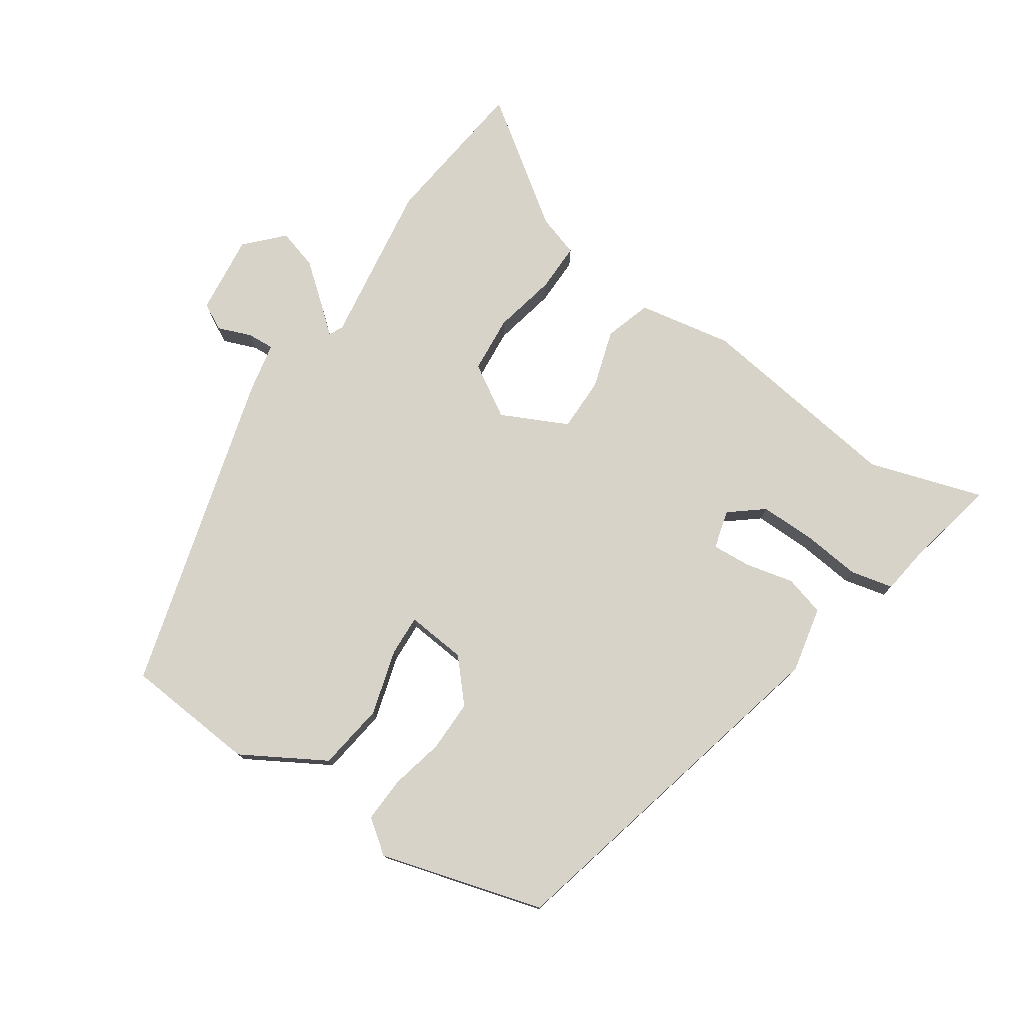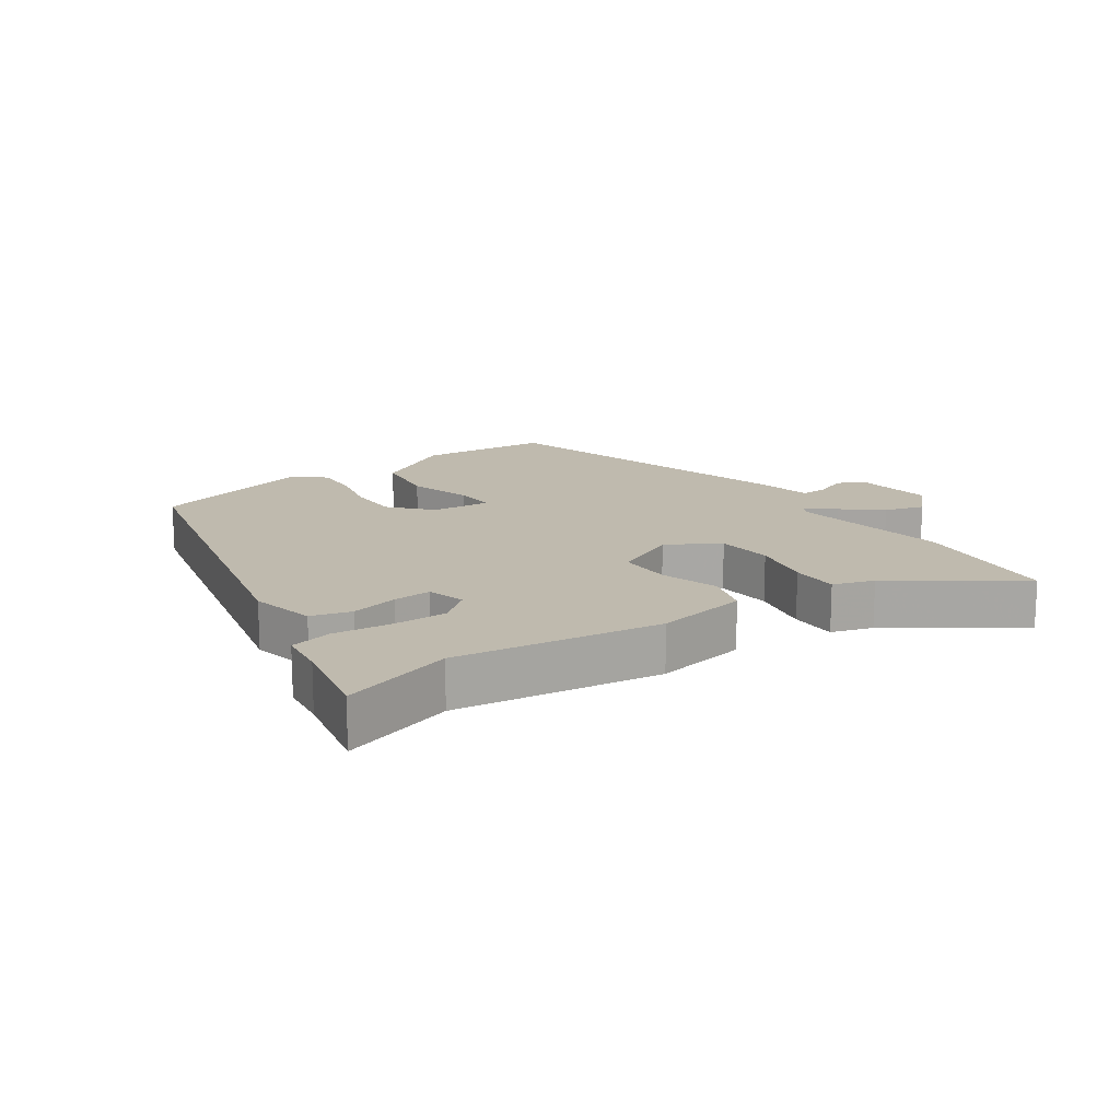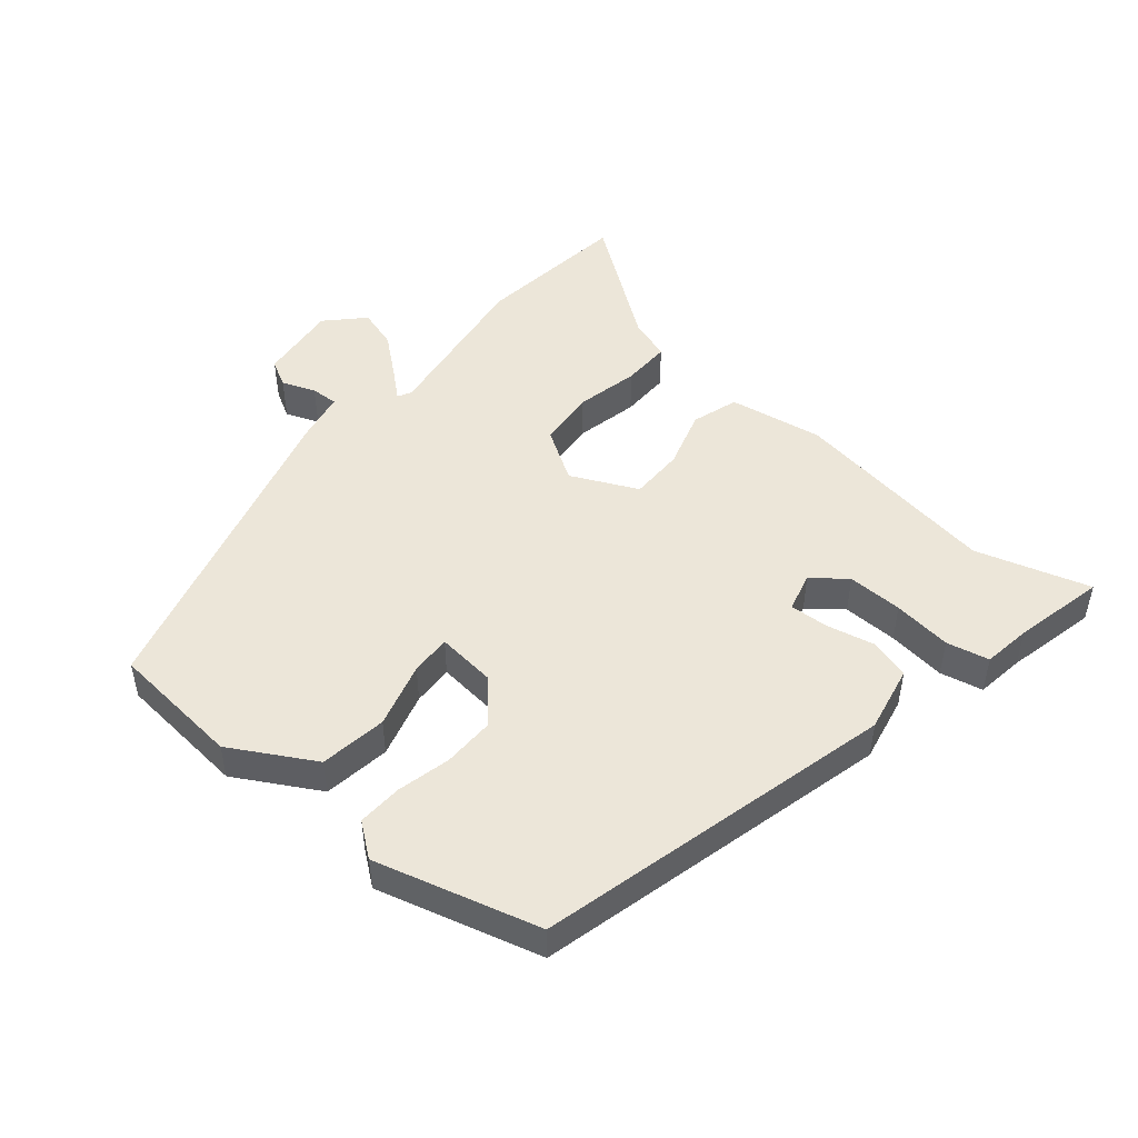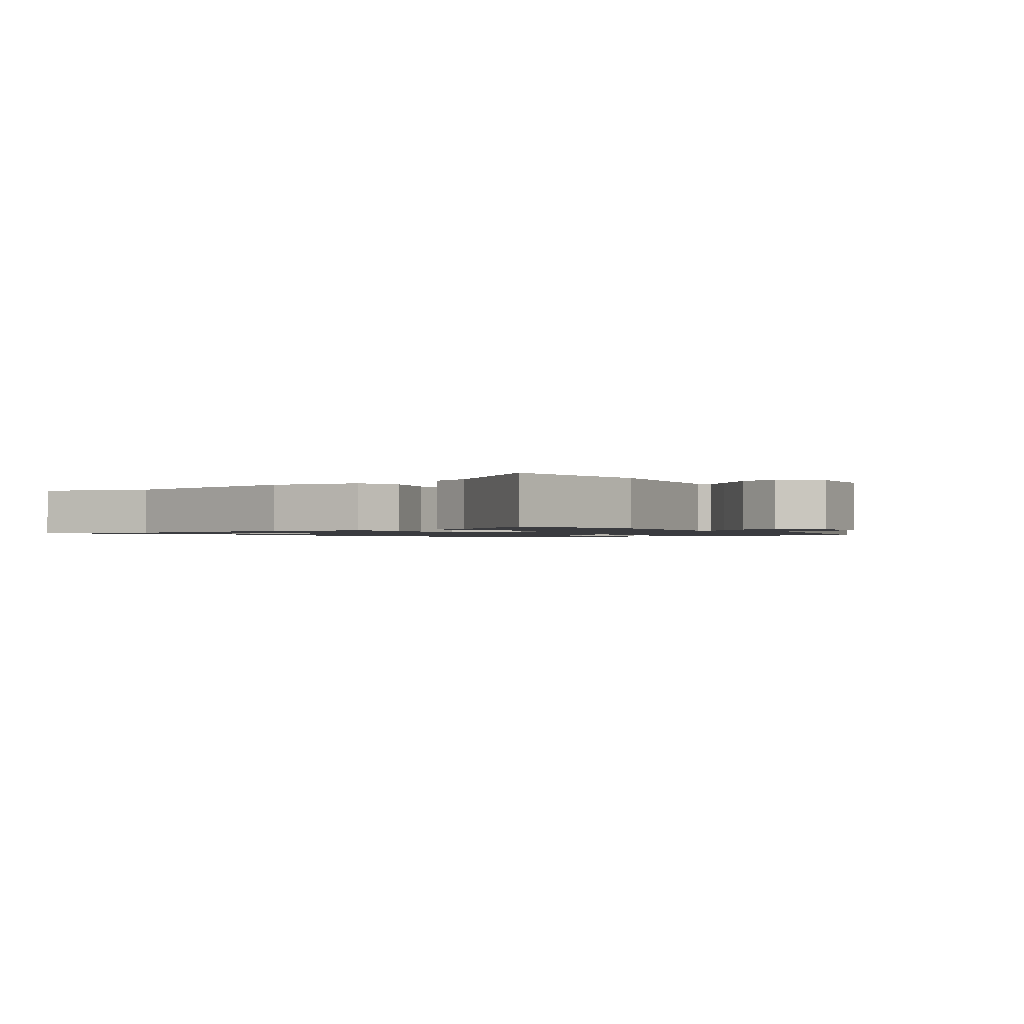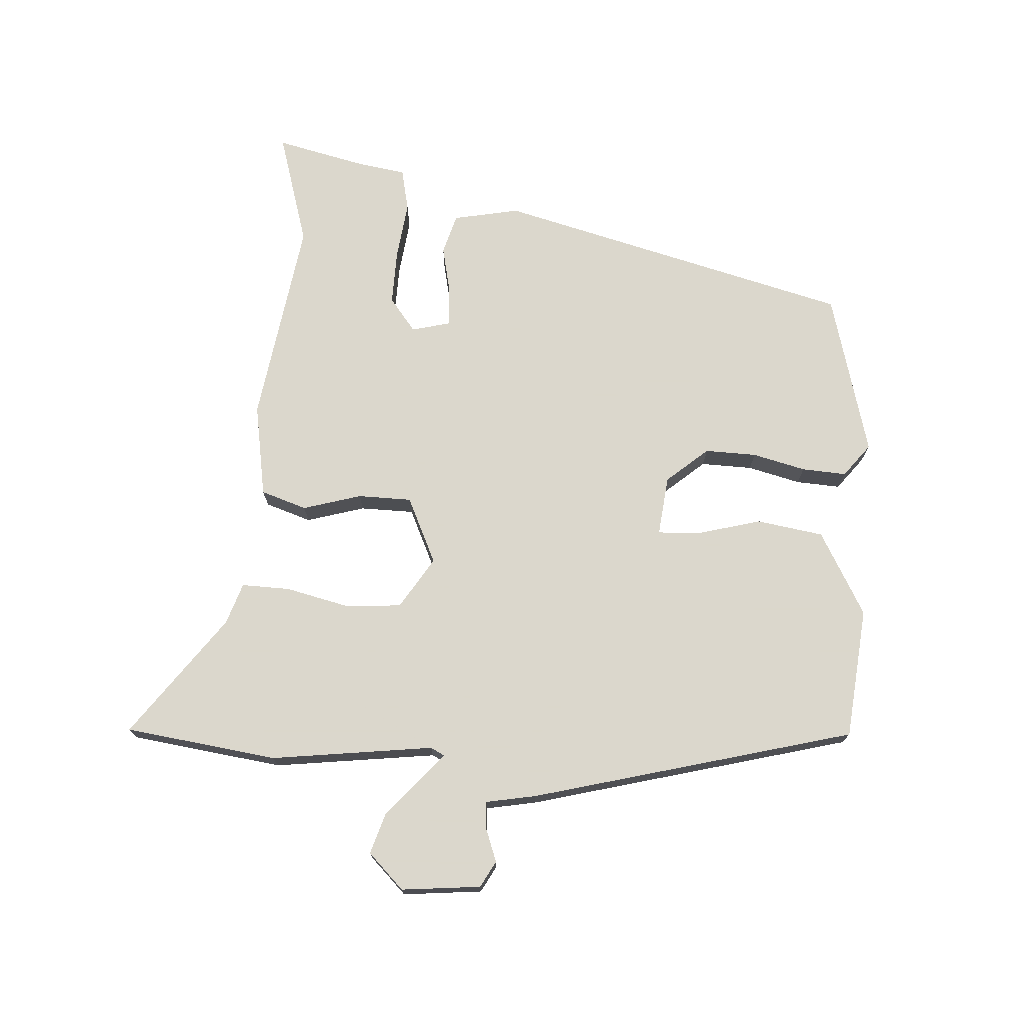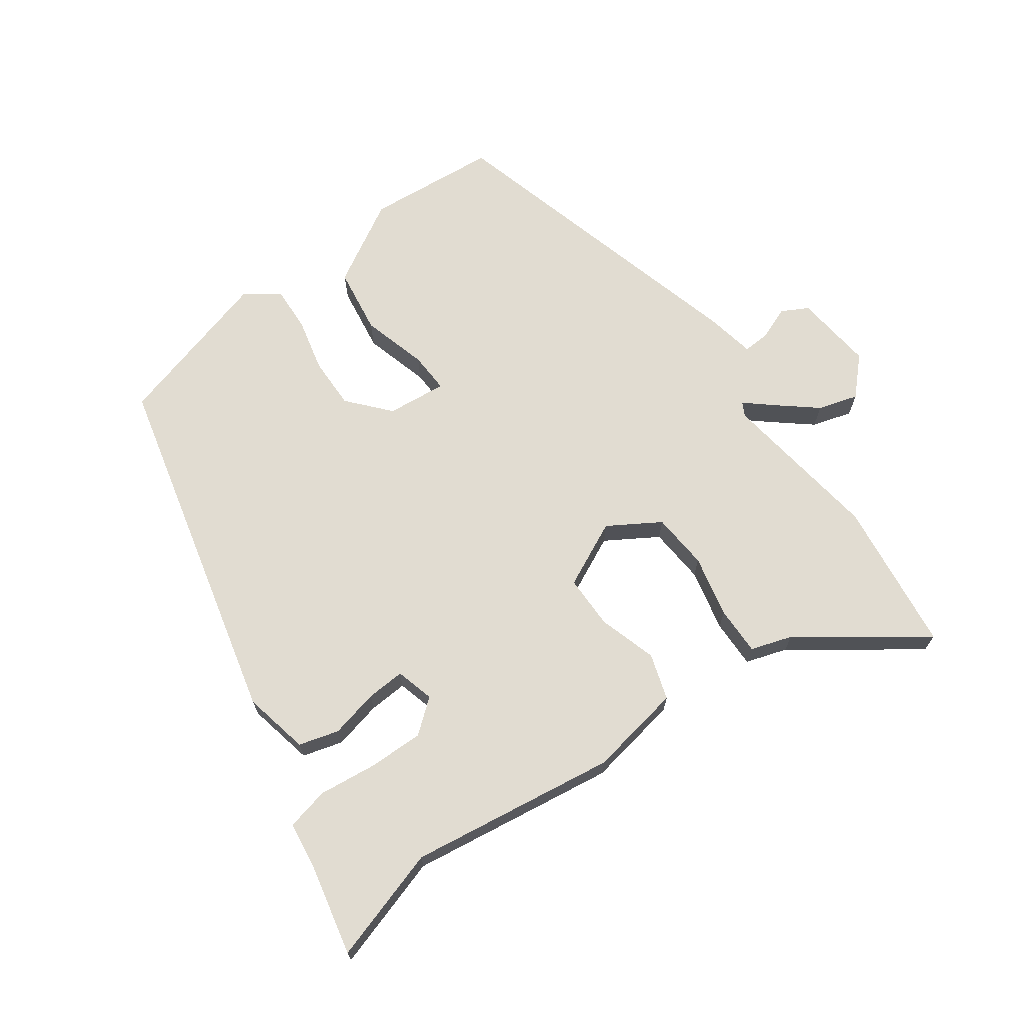
<metadata>
{"format":"obj","ext":"obj","renderer":"f3d","projection":"perspective","resolution":1024,"background":"white","views":[{"elev":77.1,"azim":33.2,"up":"+Y"},{"elev":15.7,"azim":144.1,"up":"+Y"},{"elev":49.1,"azim":39.6,"up":"+Y"},{"elev":-1.3,"azim":-145.7,"up":"+Y"},{"elev":73.4,"azim":-86.4,"up":"+Y"},{"elev":69.0,"azim":143.6,"up":"+Y"}]}
</metadata>
<code>
v 0.319 0.07 0.435
v 0.458 0.07 -0.107
v 0.438 0.07 -0.208
v 0.377 0.07 -0.226
v 0.303 0.07 -0.21
v 0.244 0.07 -0.207
v 0.229 0.07 -0.266
v 0.28 0.07 -0.306
v 0.364 0.07 -0.304
v 0.453 0.07 -0.293
v 0.518 0.07 -0.307
v 0.529 0.07 -0.38
v 0.561 0.07 -0.518
v 0.387 0.07 -0.466
v 0.071 0.07 -0.514
v -0.072 0.07 -0.49
v -0.095 0.07 -0.42
v -0.069 0.07 -0.331
v -0.07 0.07 -0.249
v -0.171 0.07 -0.202
v -0.249 0.07 -0.251
v -0.255 0.07 -0.338
v -0.233 0.07 -0.433
v -0.231 0.07 -0.507
v -0.294 0.07 -0.528
v -0.478 0.07 -0.663
v -0.509 0.07 -0.431
v -0.477 0.07 -0.183
v -0.488 0.07 -0.162
v -0.529 0.07 -0.198
v -0.587 0.07 -0.247
v -0.648 0.07 -0.266
v -0.701 0.07 -0.212
v -0.689 0.07 -0.091
v -0.649 0.07 -0.069
v -0.598 0.07 -0.088
v -0.557 0.07 -0.09
v -0.543 0.07 -0.014
v -0.414 0.07 0.477
v -0.214 0.07 0.497
v -0.087 0.07 0.426
v -0.071 0.07 0.324
v -0.098 0.07 0.224
v -0.1 0.07 0.162
v -0.009 0.07 0.172
v 0.045 0.07 0.235
v 0.043 0.07 0.314
v 0.023 0.07 0.395
v 0.019 0.07 0.463
v 0.069 0.07 0.502
v 0.319 0 0.435
v 0.458 0 -0.107
v 0.438 0 -0.208
v 0.377 0 -0.226
v 0.303 0 -0.21
v 0.244 0 -0.207
v 0.229 0 -0.266
v 0.28 0 -0.306
v 0.364 0 -0.304
v 0.453 0 -0.293
v 0.518 0 -0.307
v 0.529 0 -0.38
v 0.561 0 -0.518
v 0.387 0 -0.466
v 0.071 0 -0.514
v -0.072 0 -0.49
v -0.095 0 -0.42
v -0.069 0 -0.331
v -0.07 0 -0.249
v -0.171 0 -0.202
v -0.249 0 -0.251
v -0.255 0 -0.338
v -0.233 0 -0.433
v -0.231 0 -0.507
v -0.294 0 -0.528
v -0.478 0 -0.663
v -0.509 0 -0.431
v -0.477 0 -0.183
v -0.488 0 -0.162
v -0.529 0 -0.198
v -0.587 0 -0.247
v -0.648 0 -0.266
v -0.701 0 -0.212
v -0.689 0 -0.091
v -0.649 0 -0.069
v -0.598 0 -0.088
v -0.557 0 -0.09
v -0.543 0 -0.014
v -0.414 0 0.477
v -0.214 0 0.497
v -0.087 0 0.426
v -0.071 0 0.324
v -0.098 0 0.224
v -0.1 0 0.162
v -0.009 0 0.172
v 0.045 0 0.235
v 0.043 0 0.314
v 0.023 0 0.395
v 0.019 0 0.463
v 0.069 0 0.502
f 3 4 5
f 2 3 5
f 1 2 5
f 50 1 5
f 49 50 5
f 48 49 5
f 47 48 5
f 46 47 5 6
f 45 46 6 7
f 44 45 7
f 41 42 43
f 40 41 43
f 39 40 43
f 38 39 43
f 37 38 43
f 37 43 44
f 34 35 36
f 33 34 36
f 32 33 36
f 31 32 36
f 30 31 36
f 29 30 36
f 29 36 37
f 25 26 27 28
f 25 28 29
f 24 25 29
f 23 24 29
f 22 23 29
f 21 22 29 37
f 16 17 18
f 15 16 18
f 14 15 18
f 14 18 19
f 12 13 14 19
f 9 10 11 12
f 8 9 12
f 8 12 19 20
f 37 44 7
f 20 21 37
f 7 8 20 37
f 55 54 53
f 55 53 52
f 55 52 51
f 55 51 100
f 55 100 99
f 55 99 98
f 55 98 97
f 56 55 97 96
f 57 56 96 95
f 57 95 94
f 93 92 91
f 93 91 90
f 93 90 89
f 93 89 88
f 93 88 87
f 94 93 87
f 86 85 84
f 86 84 83
f 86 83 82
f 86 82 81
f 86 81 80
f 86 80 79
f 87 86 79
f 78 77 76 75
f 79 78 75
f 79 75 74
f 79 74 73
f 79 73 72
f 87 79 72 71
f 68 67 66
f 68 66 65
f 68 65 64
f 69 68 64
f 69 64 63 62
f 62 61 60 59
f 62 59 58
f 70 69 62 58
f 57 94 87
f 87 71 70
f 87 70 58 57
f 1 51 52 2
f 2 52 53 3
f 3 53 54 4
f 4 54 55 5
f 5 55 56 6
f 6 56 57 7
f 7 57 58 8
f 8 58 59 9
f 9 59 60 10
f 10 60 61 11
f 11 61 62 12
f 12 62 63 13
f 13 63 64 14
f 14 64 65 15
f 15 65 66 16
f 16 66 67 17
f 17 67 68 18
f 18 68 69 19
f 19 69 70 20
f 20 70 71 21
f 21 71 72 22
f 22 72 73 23
f 23 73 74 24
f 24 74 75 25
f 25 75 76 26
f 26 76 77 27
f 27 77 78 28
f 28 78 79 29
f 29 79 80 30
f 30 80 81 31
f 31 81 82 32
f 32 82 83 33
f 33 83 84 34
f 34 84 85 35
f 35 85 86 36
f 36 86 87 37
f 37 87 88 38
f 38 88 89 39
f 39 89 90 40
f 40 90 91 41
f 41 91 92 42
f 42 92 93 43
f 43 93 94 44
f 44 94 95 45
f 45 95 96 46
f 46 96 97 47
f 47 97 98 48
f 48 98 99 49
f 49 99 100 50
f 50 100 51 1

</code>
